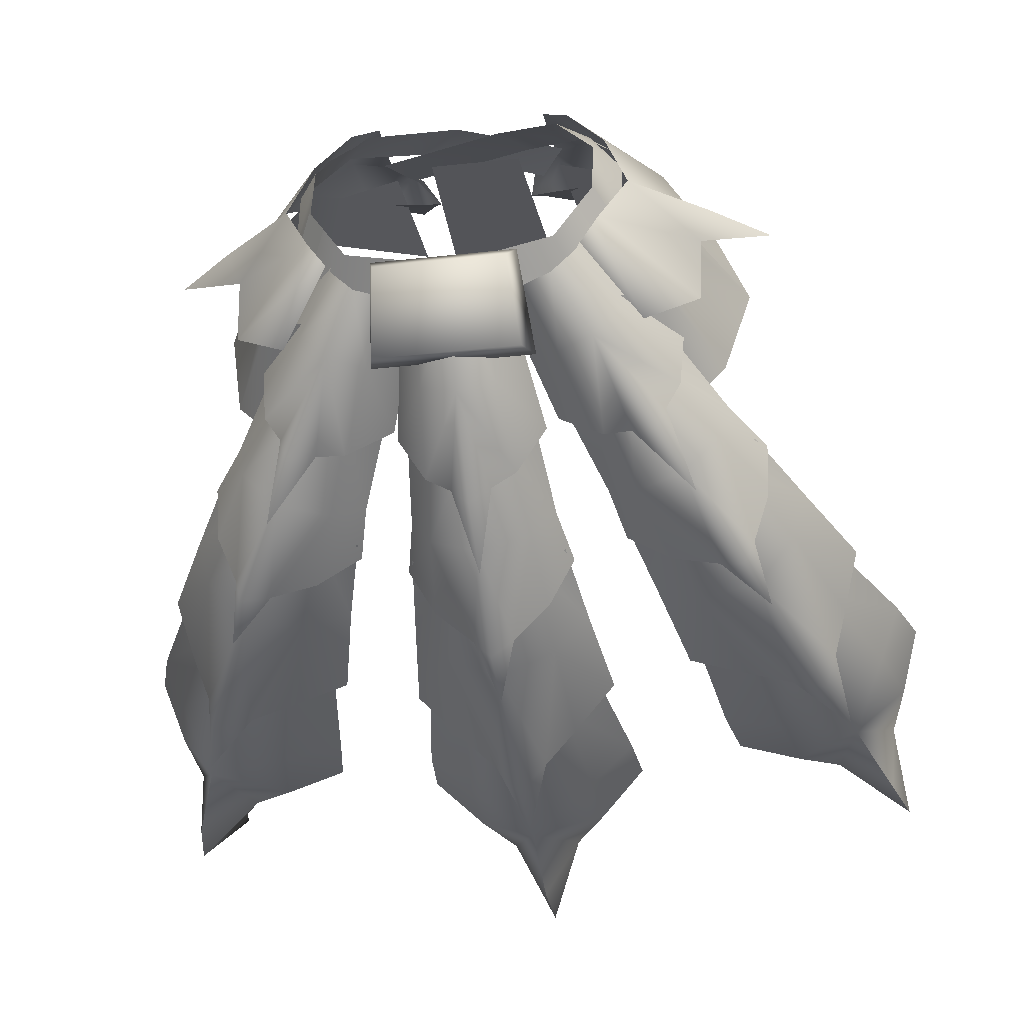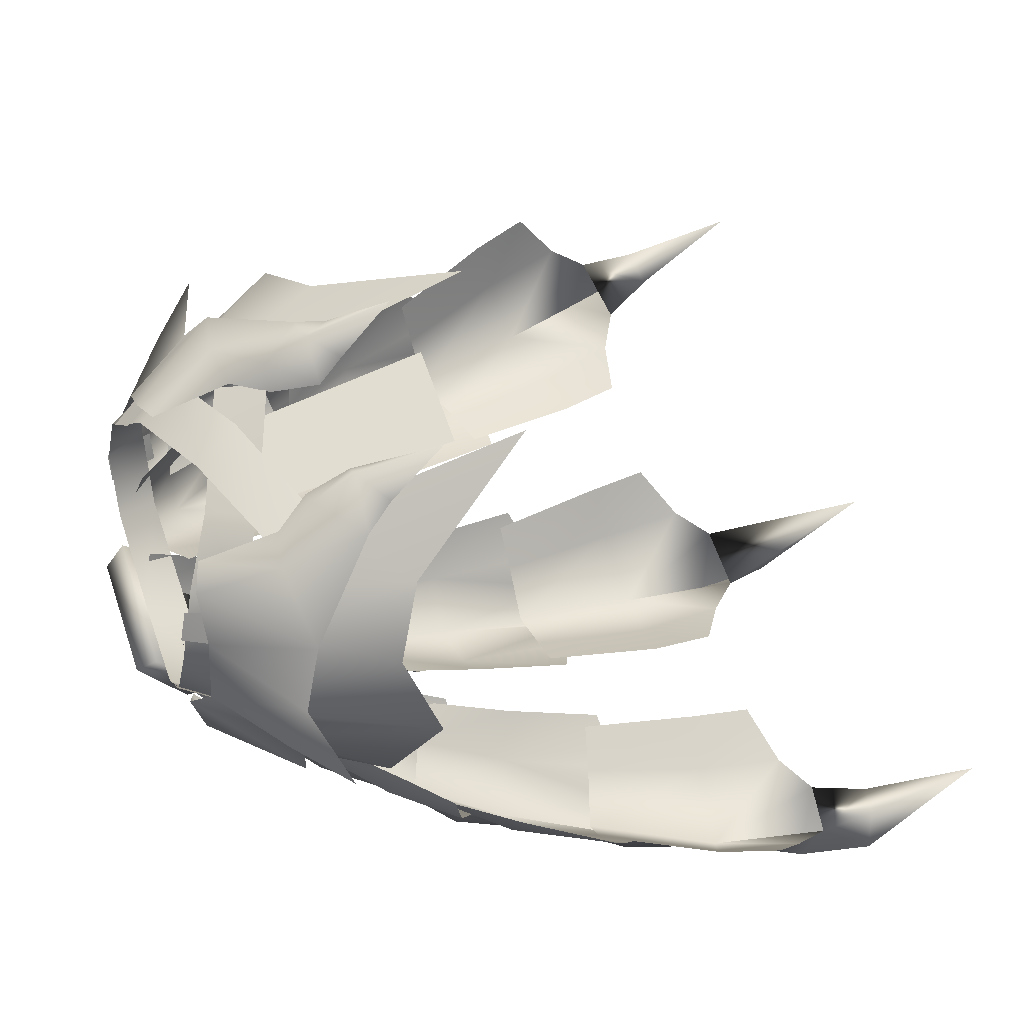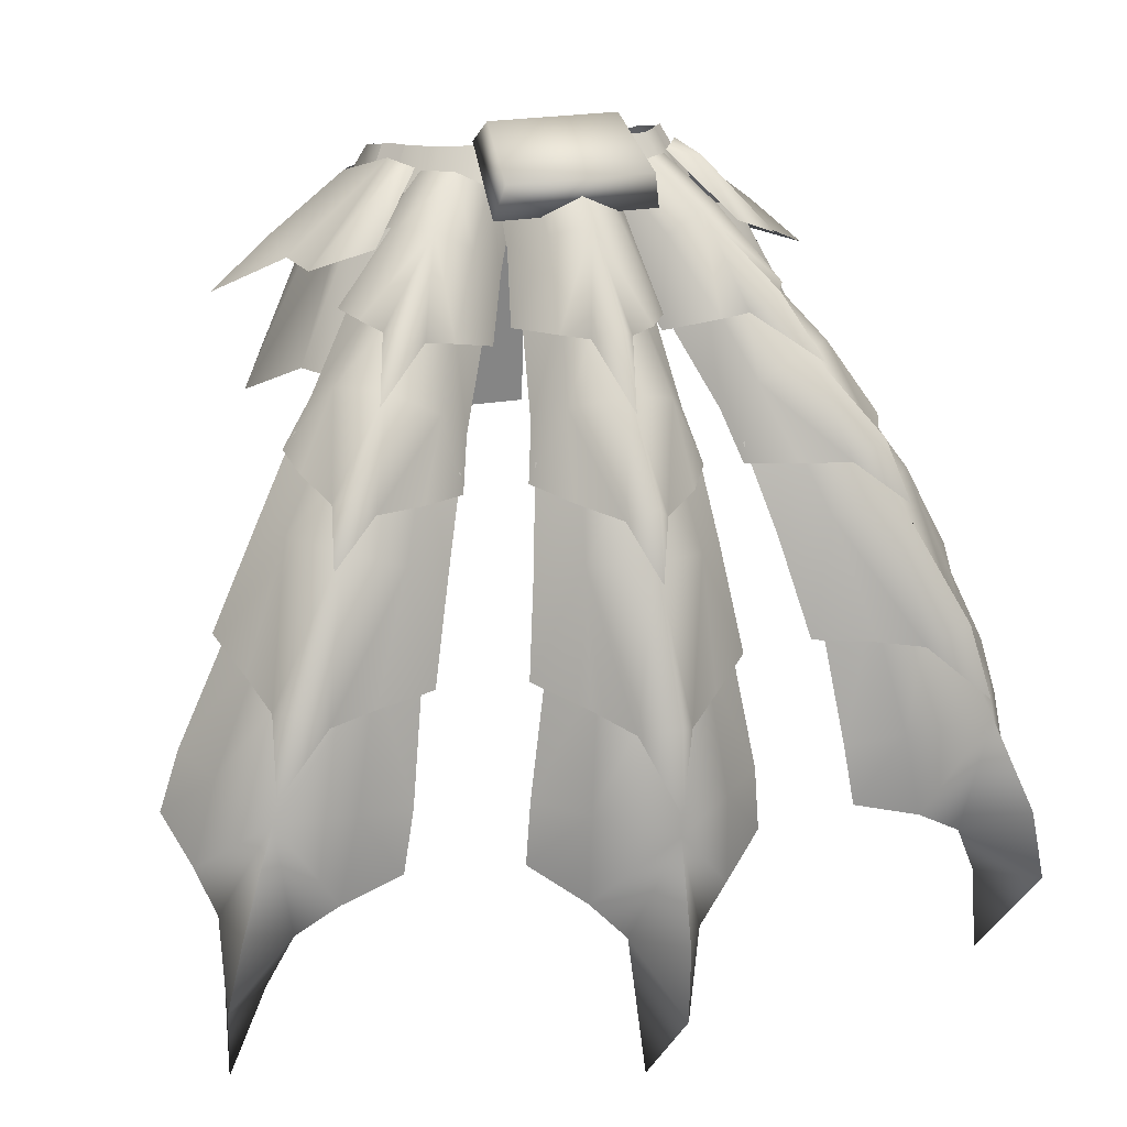
<metadata>
{"format":"obj","ext":"obj","renderer":"f3d","projection":"perspective","resolution":1024,"background":"white","views":[{"elev":-31.3,"azim":-171.3,"up":"+Z"},{"elev":61.8,"azim":-108.8,"up":"+Z"},{"elev":20.1,"azim":160.6,"up":"+Y"}]}
</metadata>
<code>
g mesh00
v -2.123 -9.848 -27.53
v 0 -0.005137 -21.89
v 0 -8.235 -30.21
v 7.832 -17.98 -26.25
v 3.813 -7.21 -23.85
v 6.845 -9.64 -20.86
v 9.64 -30.52 -32.29
v 4.712 -19.49 -31.42
v 8.329 -21.14 -28.92
v -7.08 -52.97 -41.63
v -12.29 -59.36 -37.35
v -11.78 -52.58 -37.33
v -2.806 -44.81 -42.75
v 0 -43.01 -46.63
v 0 -51.48 -47.47
v 0 -23.12 -40.26
v 0 -30.16 -41.91
v -2.162 -25.08 -37.31
v 3.765 -65.98 -43.06
v 0 -84.17 -38.61
v 0 -72.4 -49.86
v 0 -72.4 -49.86
v -3.765 -65.98 -43.06
v -9.543 -39.47 -35.62
v -5.496 -39.33 -39.04
v -3.813 -7.21 -23.85
v 0 -5.654 -25.64
v 0 -14.28 -32.4
v 5.993 -29.47 -36.72
v 6.45 -42.91 -39.75
v 2.806 -44.81 -42.75
v -4.816 -9.548 -26.06
v -6.652 -3.375 -15.76
v -5.918 3.555 -9.056
v -3.474 5.024 -12.33
v 5.376 -15.77 -29.95
v 6.139 -23.83 -34.16
v 2.162 -25.08 -37.31
v -6.139 -23.83 -34.16
v -5.376 -15.77 -29.95
v -9.053 -23.13 -29.14
v -7.832 -17.98 -26.25
v -7.951 -9.943 -20.67
v -6.652 -3.375 -15.76
v -3.965 -1.207 -20.23
v 0 5.926 -13.8
v -4.712 -19.49 -31.42
v 0 -18.7 -34.7
v 0 -28.55 -39.81
v 9.053 -23.13 -29.14
v -5.343 -18.24 17.17
v -6.454 -13.14 16.63
v -8.809 -13.24 18.85
v -9.344 -9.293 15.87
v -13.7 -8.433 16.24
v 3.765 -65.98 -43.06
v -3.765 -65.98 -43.06
v 0 -84.17 -38.61
v 11.12 -41.01 -35.28
v -6.45 -42.91 -39.75
v -5.993 -29.47 -36.72
v -11.12 -41.01 -35.28
v -9.64 -30.52 -32.29
v 6.652 -3.375 -15.76
v 7.951 -9.943 -20.67
v 3.965 -1.207 -20.23
v 4.816 -9.548 -26.06
v 2.123 -9.848 -27.53
v 0 -15.56 -34.37
v 9.543 -39.47 -35.62
v 11.78 -52.58 -37.33
v 5.496 -39.33 -39.04
v 7.08 -52.97 -41.63
v 0 -38.91 -42.8
v 0 -53.77 -47.27
v 0 -64.24 -50.23
v 7.268 -62.5 -41.4
v 12.29 -59.36 -37.35
v -7.268 -62.5 -41.4
v 0 -64.24 -50.23
v 0 -43.01 -46.63
v 11.88 0.4624 12.62
v 9.062 -0.6447 14.1
v 13.7 -8.433 16.24
v 9.344 -9.293 15.87
v 8.809 -13.24 18.85
v 6.454 -13.14 16.63
v 5.343 -18.24 17.17
v -8.329 -21.14 -28.92
v 5.918 3.555 -9.056
v 3.474 5.024 -12.33
v -3.965 -1.207 -20.23
v -7.951 -9.943 -20.67
v -6.845 -9.64 -20.86
f 1 2 3
f 4 5 6
f 7 8 9
f 10 11 12
f 13 14 15
f 16 17 18
f 19 20 21
f 22 20 23
f 12 24 25
f 26 27 28
f 29 30 31
f 2 1 32
f 33 34 35
f 36 37 38
f 18 39 40
f 40 39 41
f 40 41 42
f 43 44 45
f 45 44 35
f 45 35 46
f 47 48 49
f 5 4 36
f 36 4 50
f 36 50 37
f 51 52 53
f 53 52 54
f 53 54 55
f 56 57 58
f 8 7 29
f 29 7 59
f 29 59 30
f 13 60 61
f 61 60 62
f 61 62 63
f 64 65 66
f 66 65 67
f 66 67 2
f 2 67 68
f 2 68 3
f 3 68 69
f 3 69 1
f 70 71 72
f 72 71 73
f 72 73 74
f 74 73 75
f 74 75 25
f 25 75 10
f 25 10 12
f 21 76 19
f 19 76 75
f 19 75 77
f 77 75 73
f 77 73 78
f 78 73 71
f 11 10 79
f 79 10 75
f 79 75 23
f 23 75 80
f 23 80 22
f 15 81 31
f 31 81 49
f 31 49 29
f 29 49 48
f 29 48 8
f 82 83 84
f 84 83 85
f 84 85 86
f 86 85 87
f 86 87 88
f 14 13 49
f 49 13 61
f 49 61 47
f 47 61 63
f 47 63 89
f 90 64 91
f 91 64 66
f 91 66 46
f 46 66 2
f 46 2 92
f 92 2 32
f 92 32 93
f 16 18 28
f 28 18 40
f 28 40 26
f 26 40 42
f 26 42 94
f 17 16 38
f 38 16 28
f 38 28 36
f 36 28 27
f 36 27 5
v 34.09 -27.43 -20.72
v 26.8 -17.86 -22.09
v 29.29 -18.96 -18.26
v 22.21 -3.681 1.623
v 29.6 -20.13 1.294
v 21.93 -3.434 -0.3234
v 28.78 -51.85 -36.43
v 23.94 -59.61 -34.86
v 22.76 -52.92 -34.61
v 16.56 3.064 -9.038
v 19.15 -3.08 -12.6
v 13.37 3.465 -7.022
v 18.56 -19.88 -26.21
v 17.25 -31.56 -29.14
v 14.73 -22.52 -25.54
v 26.77 -14.62 -11.67
v 21.07 -2.694 -6.171
v 29.6 -20.13 1.294
v 21.93 -3.434 -0.3234
v 32.65 -9.63 1.623
v 24.34 -7.077 3.999
v 25.29 -6.088 -0.9733
v 21.21 -9.661 11.13
v 24.34 -7.077 3.999
v 15.84 0.7038 8.495
v 18.36 1.873 1.735
v 23.89 -17.77 -27.11
v 28.39 -26.8 -31.7
v 26.97 -16.27 -16.08
v 30.49 -20.71 -18.15
v 25.87 -14.26 -20.48
v 20.87 -39.88 -32.1
v 25.83 -38.53 -33.41
v 32.54 -26.74 -26.3
v 37.42 -39.38 -28.83
v 35.96 -41.7 -33.12
v 19.49 -8.065 -23.07
v 14 -0.9375 -15.57
v 20.59 -9.46 -19.72
v 22.25 -8.744 -17.22
v 31.05 -42.9 -35.57
v 26.15 -42.14 -34.46
v 22.07 -29.3 -31.54
v 19.72 -41.76 -32.48
v 12.96 3.285 -7.66
v 12.41 2.042 -3.647
v 18.02 -3.424 -7.161
v 24.62 -24.15 -30.4
v 19.51 -24.12 -29.3
v 16.48 -16.56 -25.18
v 14.67 -24.58 -26.06
v 13.28 -19.62 -22.92
v 10.33 3.573 -10.5
v 12.96 3.285 -7.66
v 17.05 -1.428 -12.36
v 22.8 -9.016 -11.01
v 39.15 -37 -22.76
v 5.343 -18.24 17.17
v 13.45 -17.85 17.56
v 6.612 -21.14 19.22
v 11.45 -20.95 19.22
v 9.133 -27.38 23.18
v 15.4 4.094 -4.303
v 16.56 3.064 -9.038
v 30.24 -21.5 -23.94
v 28.4 -23.23 -28.51
v 21.86 -13.71 -25.03
v 27.29 -21.48 -32.1
v 6.612 -21.14 19.22
v 9.133 -27.38 23.18
v 8.669 -18.07 21.81
v 11.45 -20.95 19.22
v 13.45 -17.85 17.56
v 26.45 -4.274 1.631
v 32.65 -9.63 1.623
v 25.29 -6.088 -0.9733
v 41.96 -62.02 -32.97
v 41.67 -68.32 -33.17
v 43.08 -68.35 -40.74
v 41.11 -80.95 -30.62
v 41.11 -80.95 -30.62
v 41.67 -68.32 -33.17
v 38.04 -69.21 -34.99
v 41.96 -62.02 -32.97
v 35.38 -63.63 -36.26
v 35.38 -63.63 -36.26
v 43.08 -68.35 -40.74
v 38.04 -69.21 -34.99
v 29.6 -20.13 1.294
v 21.08 -4.3 3.772
v 25.13 -17.4 10.55
v 17.67 -6.154 10.22
v 18.92 -21.16 14.99
v 21.08 -4.3 3.772
v 18.92 -21.16 14.99
v 17.67 -6.154 10.22
v 15.24 -10.81 13.45
v 10.2 -35.78 23.27
v 18.92 -21.16 14.99
v 9.332 -12.44 16.55
v 15.24 -10.81 13.45
v 16.1 -1.354 -10.96
v 20.69 -2.366 -8.769
v 22.47 -15.55 -15.5
v 26.77 -14.62 -11.67
v 26.77 -14.62 -11.67
v 20.69 -2.366 -8.769
v 21.07 -2.694 -6.171
v 23 -14.75 -26.8
v 16.88 -10.37 -21.58
v 13.84 -10.8 -21.43
v 10.13 -3.123 -15.82
v 8.904 -12.42 -17.96
v 6.396 -6.27 -12.97
v 21.84 -8.939 -11.66
v 19.88 -6.917 -15.68
v 16.94 -6.036 -18.95
v 13.22 -8.548 -19.01
v 37.55 -35.8 -23.76
v 43.35 -47.88 -24.32
v 35.44 -36.18 -28.61
v 41.16 -48.82 -30.24
v 32.13 -36.56 -34.39
v 37.56 -50.53 -38.41
v 10.33 3.573 -10.5
v 6.884 1.801 -10.69
v 3.707 -0.4855 -8.817
v 29.67 -28.14 -33.59
v 9.88 -11.87 -17.64
v 11.88 0.4624 12.62
v 13.7 -8.433 16.24
v 8.809 -13.24 18.85
v 5.343 -18.24 17.17
v 30.79 -61.17 -36.3
v 41.3 -60.39 -41.07
v 41.3 -60.39 -41.07
v 43.49 -58.06 -29.95
v 45.41 -54.35 -24.12
v 24.98 -5.707 -8.769
v 15.4 4.094 -4.303
v 37.09 -48.27 -38.59
v 34.72 -40.14 -37.83
v 34.72 -40.14 -37.83
f 95 96 97
f 98 99 100
f 101 102 103
f 104 105 106
f 107 108 109
f 110 111 112
f 112 111 113
f 114 115 116
f 117 118 119
f 119 118 120
f 107 121 122
f 123 124 125
f 103 126 127
f 128 129 130
f 131 132 133
f 133 132 134
f 135 136 137
f 137 136 138
f 137 138 108
f 139 140 141
f 142 143 144
f 144 143 145
f 144 145 146
f 147 148 149
f 149 148 141
f 149 141 150
f 96 95 128
f 128 95 151
f 128 151 129
f 152 153 154
f 154 153 155
f 154 155 156
f 157 158 106
f 124 159 125
f 125 159 160
f 125 160 161
f 161 160 162
f 163 164 165
f 165 164 166
f 165 166 167
f 168 169 170
f 171 172 173
f 173 172 174
f 175 176 177
f 177 176 178
f 177 178 179
f 180 181 182
f 182 181 174
f 183 184 185
f 185 184 186
f 185 186 187
f 99 98 188
f 189 190 191
f 192 193 194
f 194 193 195
f 196 197 198
f 198 197 199
f 200 201 202
f 133 203 131
f 131 203 204
f 131 204 132
f 132 204 205
f 132 205 206
f 206 205 207
f 206 207 208
f 209 123 210
f 210 123 125
f 210 125 211
f 211 125 161
f 211 161 212
f 213 214 215
f 215 214 216
f 215 216 217
f 217 216 218
f 217 218 127
f 127 218 101
f 127 101 103
f 150 134 149
f 149 134 132
f 149 132 219
f 219 132 206
f 219 206 220
f 220 206 208
f 220 208 221
f 160 222 162
f 162 222 142
f 162 142 161
f 161 142 144
f 161 144 212
f 212 144 146
f 212 146 223
f 119 224 117
f 117 224 225
f 117 225 167
f 167 225 226
f 167 226 165
f 165 226 227
f 165 227 163
f 102 101 228
f 228 101 218
f 228 218 180
f 180 218 229
f 180 229 181
f 173 230 171
f 171 230 218
f 171 218 231
f 231 218 216
f 231 216 232
f 232 216 214
f 105 104 233
f 233 104 234
f 233 234 170
f 170 234 120
f 170 120 168
f 168 120 118
f 168 118 169
f 235 236 130
f 130 236 122
f 130 122 128
f 128 122 121
f 128 121 96
f 108 107 137
f 137 107 122
f 137 122 135
f 135 122 237
f 135 237 235
v -14 -0.9375 -15.57
v -20.59 -9.46 -19.72
v -22.25 -8.744 -17.22
v -32.54 -26.74 -26.3
v -37.42 -39.38 -28.83
v -39.15 -37 -22.76
v -20.69 -2.366 -8.769
v -22.47 -15.55 -15.5
v -26.77 -14.62 -11.67
v -25.87 -14.26 -20.48
v -30.24 -21.5 -23.94
v -30.49 -20.71 -18.15
v -41.16 -48.82 -30.24
v -45.41 -54.35 -24.12
v -43.35 -47.88 -24.32
v -26.77 -14.62 -11.67
v -29.6 -20.13 1.294
v -21.07 -2.694 -6.171
v -21.93 -3.434 -0.3234
v -25.29 -6.088 -0.9733
v -24.34 -7.077 3.999
v -32.65 -9.63 1.623
v -26.97 -16.27 -16.08
v -21.84 -8.939 -11.66
v -19.88 -6.917 -15.68
v -34.72 -40.14 -37.83
v -37.09 -48.27 -38.59
v -35.96 -41.7 -33.12
v -31.05 -42.9 -35.57
v -34.72 -40.14 -37.83
v -34.09 -27.43 -20.72
v -29.29 -18.96 -18.26
v -26.8 -17.86 -22.09
v -27.29 -21.48 -32.1
v -29.67 -28.14 -33.59
v -28.4 -23.23 -28.51
v -37.55 -35.8 -23.76
v -35.44 -36.18 -28.61
v -22.07 -29.3 -31.54
v -17.25 -31.56 -29.14
v -19.72 -41.76 -32.48
v -19.49 -8.065 -23.07
v -18.02 -3.424 -7.161
v -14.05 2.042 -3.647
v -12.96 3.285 -7.66
v -24.62 -24.15 -30.4
v -21.86 -13.71 -25.03
v -16.48 -16.56 -25.18
v -22.8 -9.016 -11.01
v -18.02 -3.424 -7.161
v -17.05 -1.428 -12.36
v -10.33 3.573 -10.5
v -9.133 -27.38 23.18
v -11.45 -20.95 19.22
v -6.612 -21.14 19.22
v -13.45 -17.85 17.56
v -5.343 -18.24 17.17
v -13.37 3.465 -7.022
v -16.56 3.064 -9.038
v -15.4 4.094 -4.303
v -13.45 -17.85 17.56
v -11.45 -20.95 19.22
v -8.669 -18.07 21.81
v -9.133 -27.38 23.18
v -6.612 -21.14 19.22
v -26.45 -4.274 1.631
v -32.65 -9.63 1.623
v -24.34 -7.077 3.999
v -13.28 -19.62 -22.92
v -14.67 -24.58 -26.06
v -19.51 -24.12 -29.3
v -28.39 -26.8 -31.7
v -26.15 -42.14 -34.46
v -35.38 -63.63 -36.26
v -38.04 -69.21 -34.99
v -43.08 -68.35 -40.74
v -41.11 -80.95 -30.62
v -41.96 -62.02 -32.97
v -43.08 -68.35 -40.74
v -41.67 -68.32 -33.17
v -35.38 -63.63 -36.26
v -41.96 -62.02 -32.97
v -38.04 -69.21 -34.99
v -41.67 -68.32 -33.17
v -41.11 -80.95 -30.62
v -18.92 -21.16 14.99
v -17.67 -6.154 10.22
v -25.13 -17.4 10.55
v -21.08 -4.3 3.772
v -29.6 -20.13 1.294
v -21.08 -4.3 3.772
v -22.21 -3.681 1.623
v -29.6 -20.13 1.294
v -21.93 -3.434 -0.3234
v -15.24 -10.81 13.45
v -17.67 -6.154 10.22
v -18.92 -21.16 14.99
v -15.24 -10.81 13.45
v -18.92 -21.16 14.99
v -9.332 -12.44 16.55
v -10.2 -35.78 23.27
v -16.1 -1.354 -10.96
v -21.07 -2.694 -6.171
v -20.69 -2.366 -8.769
v -26.77 -14.62 -11.67
v -6.396 -6.27 -12.97
v -8.904 -12.42 -17.96
v -10.13 -3.123 -15.82
v -13.84 -10.8 -21.43
v -16.88 -10.37 -21.58
v -23 -14.75 -26.8
v -20.87 -39.88 -32.1
v -22.76 -52.92 -34.61
v -25.83 -38.53 -33.41
v -28.78 -51.85 -36.43
v -32.13 -36.56 -34.39
v -37.56 -50.53 -38.41
v -23.89 -17.77 -27.11
v -18.56 -19.88 -26.21
v -14.73 -22.52 -25.54
v -16.94 -6.036 -18.95
v -13.22 -8.548 -19.01
v -9.88 -11.87 -17.64
v -3.707 -0.4855 -8.817
v -6.884 1.801 -10.69
v -17.05 -1.428 -12.36
v -22.8 -9.016 -11.01
v -19.15 -3.08 -12.6
v -24.98 -5.707 -8.769
v -25.29 -6.088 -0.9733
v -18.36 1.873 1.735
v -5.343 -18.24 17.17
v -8.809 -13.24 18.85
v -13.7 -8.433 16.24
v -21.21 -9.661 11.13
v -9.344 -9.293 15.87
v -9.062 -0.6447 14.1
v -11.88 0.4624 12.62
v -15.84 0.7038 8.495
v -41.3 -60.39 -41.07
v -30.79 -61.17 -36.3
v -23.94 -59.61 -34.86
v -43.49 -58.06 -29.95
v -41.3 -60.39 -41.07
f 238 239 240
f 241 242 243
f 244 245 246
f 247 248 249
f 250 251 252
f 253 254 255
f 255 254 256
f 257 258 259
f 260 261 262
f 263 264 265
f 266 264 267
f 268 269 270
f 271 272 273
f 252 274 275
f 276 277 278
f 239 238 279
f 280 281 282
f 283 284 285
f 286 287 288
f 288 287 282
f 288 282 289
f 290 291 292
f 292 291 293
f 292 293 294
f 295 296 297
f 298 299 300
f 300 299 301
f 300 301 302
f 303 304 305
f 306 307 285
f 285 307 308
f 285 308 283
f 267 309 266
f 266 309 276
f 266 276 310
f 310 276 278
f 242 241 265
f 265 241 309
f 265 309 263
f 311 312 313
f 313 312 314
f 315 316 317
f 317 316 314
f 318 319 320
f 320 319 321
f 320 321 322
f 323 324 325
f 325 324 326
f 325 326 327
f 328 329 330
f 330 329 331
f 332 333 334
f 335 336 337
f 337 336 338
f 245 244 339
f 340 341 342
f 343 344 345
f 345 344 346
f 345 346 238
f 238 346 347
f 238 347 279
f 279 347 348
f 279 348 239
f 349 350 351
f 351 350 352
f 351 352 353
f 353 352 354
f 353 354 275
f 275 354 250
f 275 250 252
f 243 268 241
f 241 268 270
f 241 270 309
f 309 270 355
f 309 355 276
f 276 355 356
f 276 356 277
f 277 356 357
f 249 260 247
f 247 260 262
f 247 262 284
f 284 262 358
f 284 358 285
f 285 358 359
f 285 359 306
f 306 359 360
f 361 343 362
f 362 343 345
f 362 345 289
f 289 345 238
f 289 238 363
f 363 238 240
f 363 240 364
f 295 365 296
f 296 365 366
f 296 366 297
f 297 366 367
f 297 367 368
f 302 369 300
f 300 369 370
f 300 370 298
f 298 370 371
f 298 371 372
f 248 247 273
f 273 247 284
f 273 284 271
f 271 284 283
f 271 283 272
f 373 374 371
f 371 374 375
f 371 375 372
f 372 375 376
f 372 376 305
f 305 376 368
f 305 368 303
f 303 368 367
f 303 367 304
f 313 377 311
f 311 377 354
f 311 354 378
f 378 354 352
f 378 352 379
f 379 352 350
f 251 250 380
f 380 250 354
f 380 354 315
f 315 354 381
f 315 381 316
v 7.281 8.582 -11.67
v 8.052 6.229 -9.287
v 8.044 3.981 -19.68
v 8.889 0.131 -18.25
v -7.216 6.293 -9.269
v -6.4 8.641 -11.65
v -8.304 0.2029 -18.23
v -7.362 4.046 -19.66
v -16.09 -0.05908 -6.141
v -17.62 -0.2825 -3.144
v -13.34 5.176 -3.573
v -15.02 4.932 -1.021
v 13.34 5.176 -3.573
v 15.02 4.932 -1.021
v 16.09 -0.05908 -6.141
v 17.62 -0.2825 -3.144
v 14.9 -3.247 11.2
v 17.1 -1.998 8.65
v 11.59 1.968 9.582
v 13.69 3.236 7.069
v -14.9 -3.116 11.2
v -11.95 2.099 9.582
v -17.1 -1.998 8.65
v -13.69 3.236 7.069
v -7.216 6.293 -9.269
v 8.052 6.229 -9.287
v 7.281 8.582 -11.67
v -7.362 4.046 -19.66
v 8.044 3.981 -19.68
v -8.304 0.2029 -18.23
v 8.889 0.131 -18.25
f 382 383 384
f 384 383 385
f 386 387 388
f 388 387 389
f 390 391 392
f 392 391 393
f 394 395 396
f 396 395 397
f 398 399 400
f 400 399 401
f 402 403 404
f 404 403 405
f 406 407 387
f 387 407 408
f 387 408 409
f 409 408 410
f 409 410 411
f 411 410 412
f 411 412 406
f 406 412 407
v -0.2481 -8.484 14.76
v 5.441 -29.45 17.69
v 4.634 -8.484 14.76
v 0 5.6 -9.899
v 0 1.225 -12.88
v -12.6 1.338 -9.761
v -0.2356 -29.45 17.69
v -5.223 -8.484 14.76
v -6.001 -29.45 17.69
v 17.42 0.4469 -1.954
v 12.6 1.338 -9.761
v 14.93 4.798 -0.9994
v 10.9 5.499 -7.399
v -14.93 4.798 -0.9994
v -17.42 0.4469 -1.954
v -14.93 3.498 5.383
v -17.57 -0.8887 5.79
v -13.82 -3.891 12.85
v -17.42 0.4469 -1.954
v -14.93 4.798 -0.9994
v -10.9 5.499 -7.399
v 12.96 -4.207 13.49
v 17.57 -0.8887 5.79
v 14.93 3.498 5.383
v 17.42 0.4469 -1.954
v 14.93 4.798 -0.9994
v 7.387 -12.99 16.7
v 9.931 -7.785 14.99
v -6.501 -7.896 15.43
v -3.667 -2.867 13.88
v -10.69 0.9581 11.21
v 9.962 0.6833 12.05
v 0.8454 -3.486 15.55
v 3.893 -8.561 16.63
v -10.21 -8.101 15.26
v -7.435 -13.13 15.72
f 413 414 415
f 416 417 418
f 414 413 419
f 419 413 420
f 419 420 421
f 422 423 424
f 417 416 423
f 423 416 425
f 423 425 424
f 426 427 428
f 428 427 429
f 428 429 430
f 431 432 418
f 418 432 433
f 418 433 416
f 434 435 436
f 436 435 437
f 436 437 438
f 439 440 441
f 441 440 442
f 441 442 430
f 430 442 443
f 430 443 428
f 436 444 434
f 434 444 445
f 434 445 446
f 446 445 447
f 446 447 448

</code>
